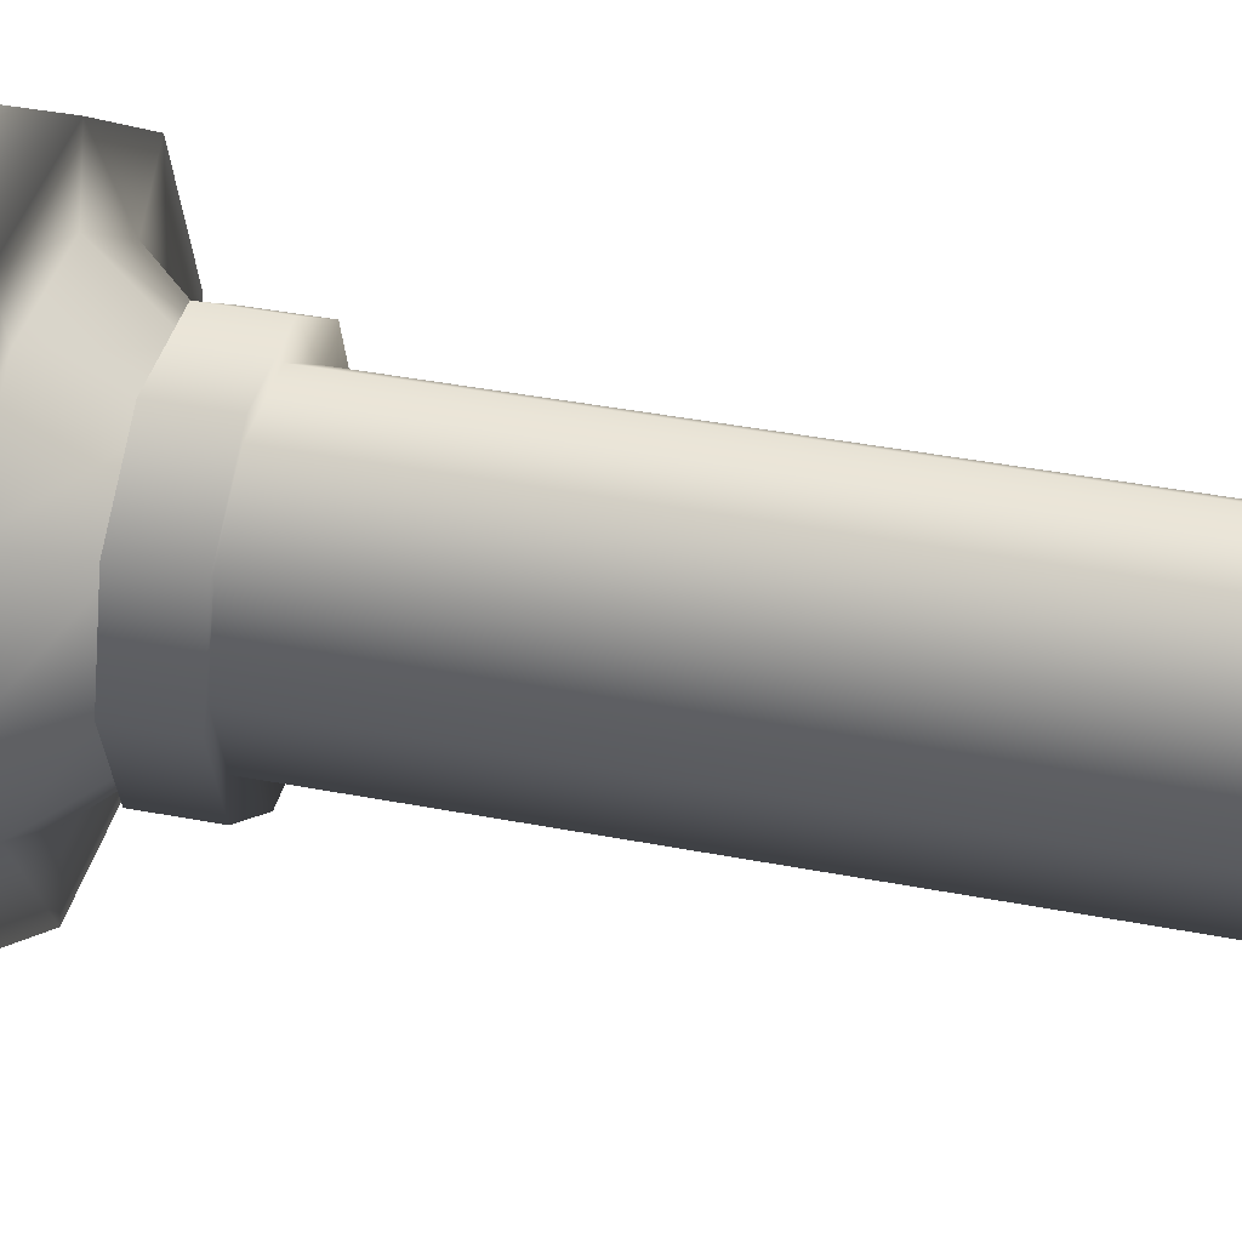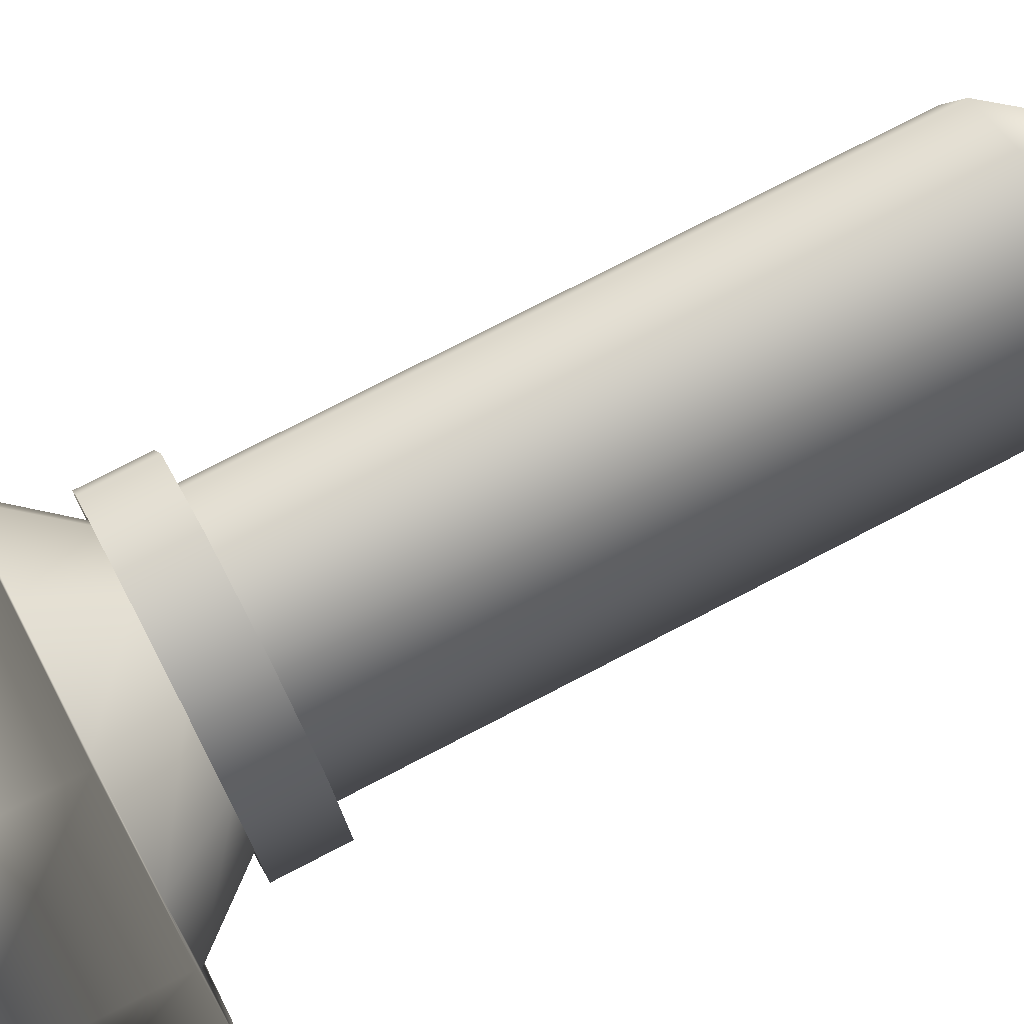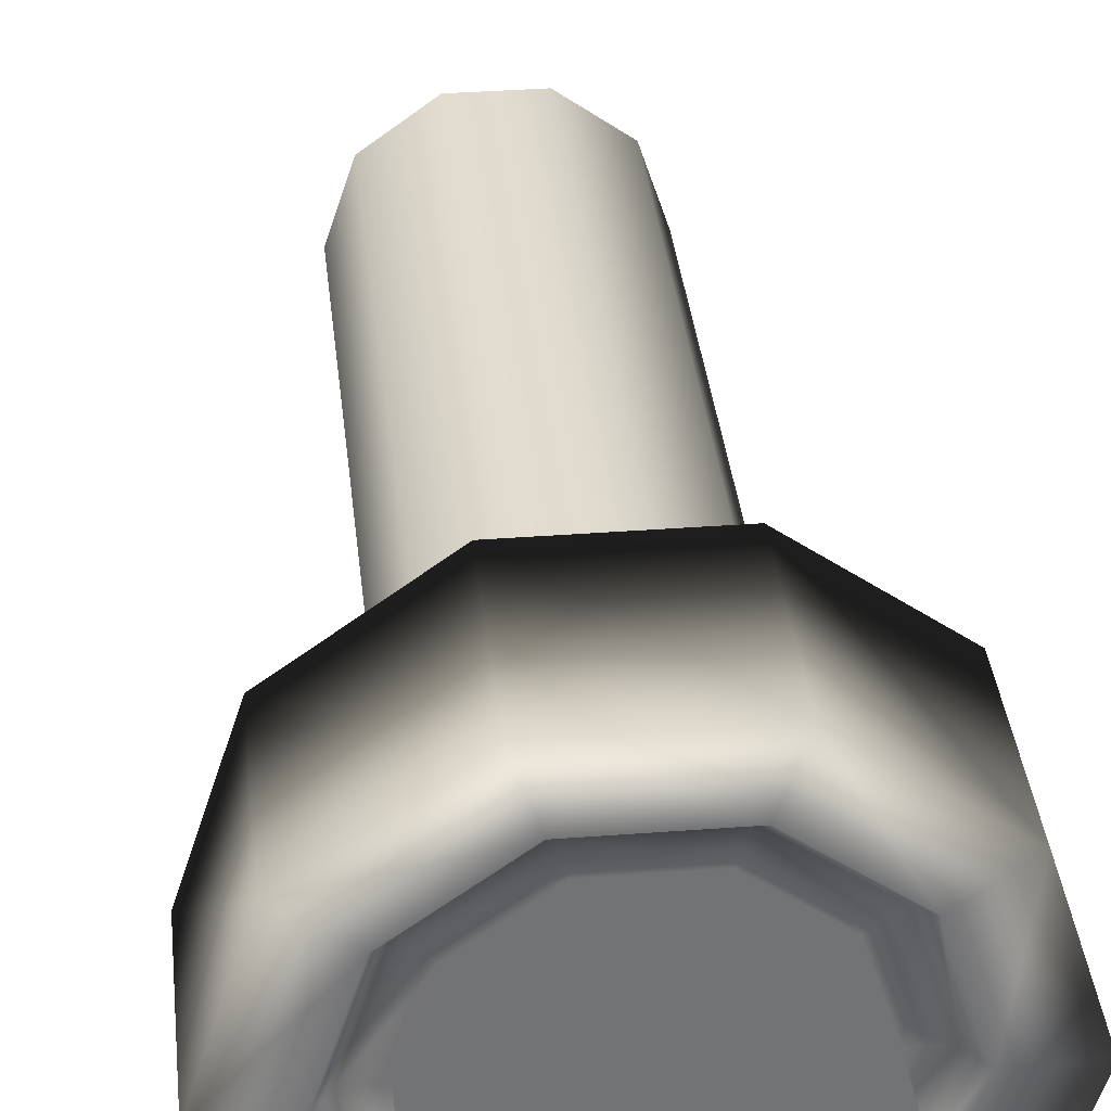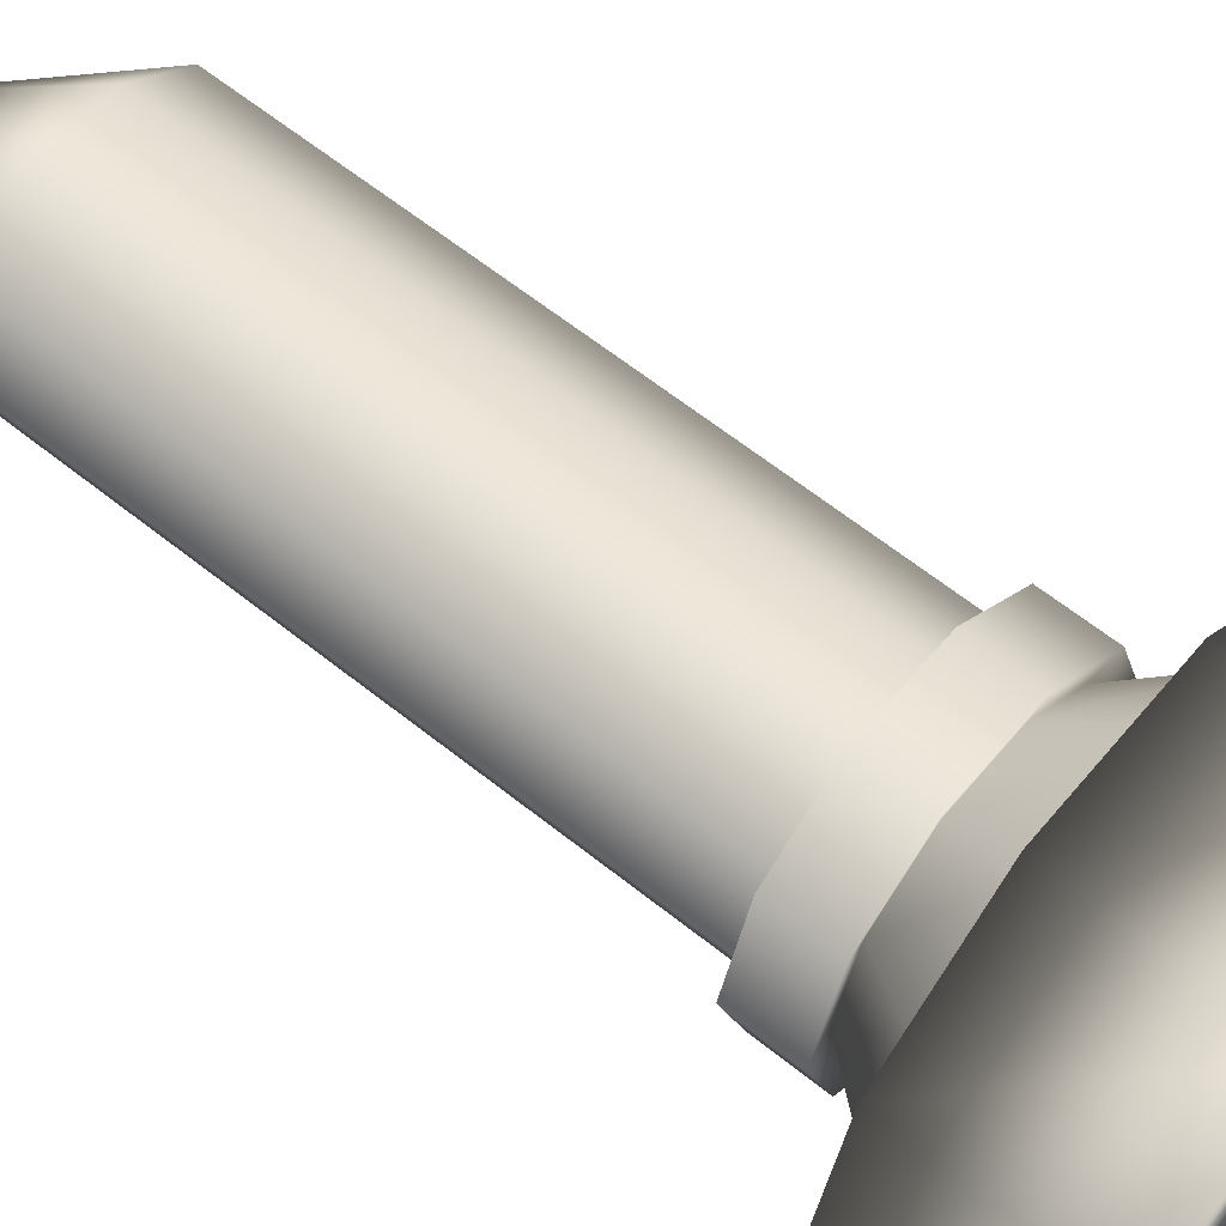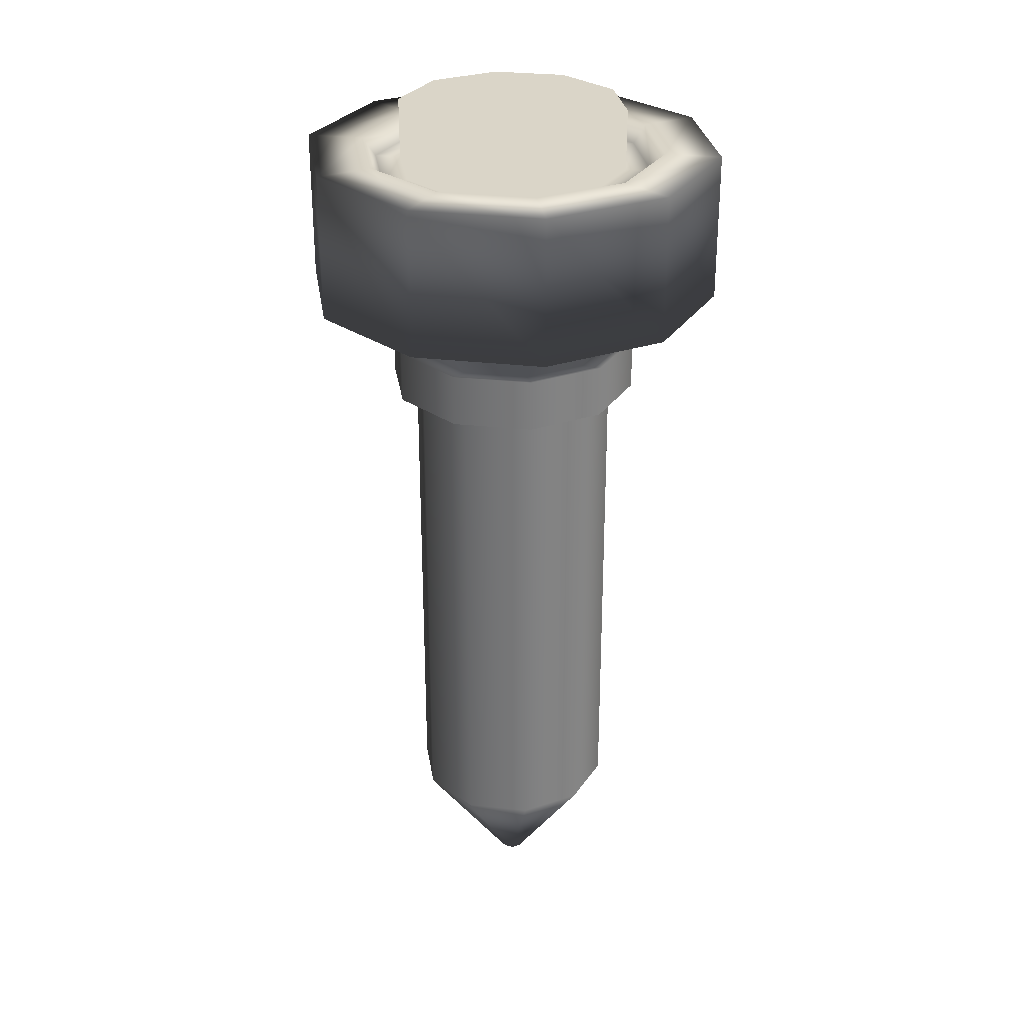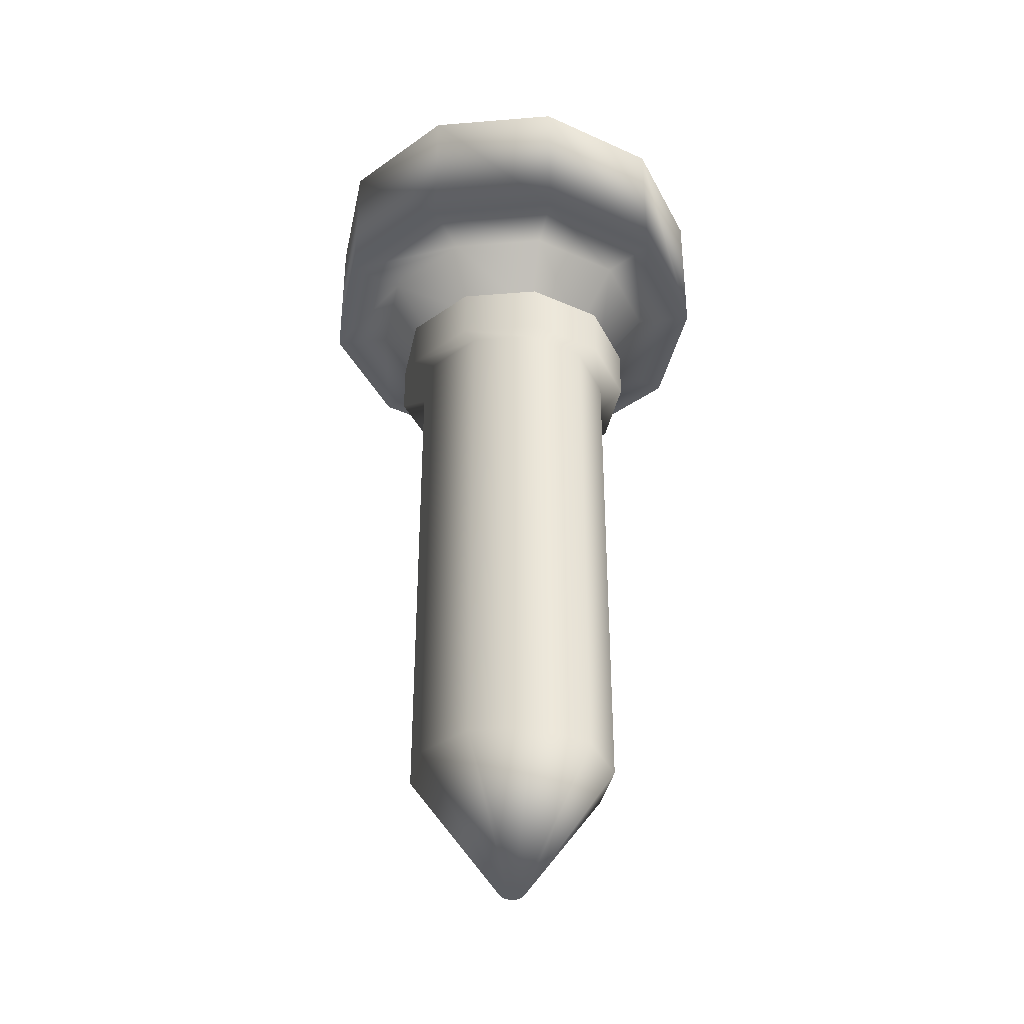
<metadata>
{"format":"obj","ext":"obj","renderer":"f3d","projection":"perspective","resolution":1024,"background":"white","views":[{"elev":39.6,"azim":-76.4,"up":"+Z"},{"elev":76.1,"azim":-117.4,"up":"+Z"},{"elev":34.5,"azim":174.1,"up":"+Z"},{"elev":60.8,"azim":129.5,"up":"+Z"},{"elev":29.3,"azim":-62.5,"up":"+Y"},{"elev":-37.4,"azim":-137.8,"up":"+Y"}]}
</metadata>
<code>
g Handle1
v 450 -0.007555 -60.11
v 450 0.1705 -60.11
v 450.1 0.1705 -60.07
v 450.1 -0.007555 -60.07
v 450 -0.007555 -60.11
v 450 0.1705 -60.11
v 449.9 -0.007555 -60.07
v 449.9 0.1705 -60.07
v 449.9 -0.007555 -60
v 449.9 0.1705 -60
v 449.9 -0.007555 -59.93
v 449.9 0.1705 -59.93
v 450 -0.007555 -59.89
v 450 0.1705 -59.89
v 450 -0.007555 -59.89
v 450 0.1705 -59.89
v 450 0.1705 -59.89
v 450 -0.007555 -59.89
v 450.1 -0.007555 -59.93
v 450.1 0.1705 -59.93
v 450.1 -0.007555 -60
v 450.1 0.1705 -60
v 450 -0.1462 -60.01
v 450 -0.1462 -60.01
v 450 -0.1462 -60
v 450 -0.1462 -60.01
v 450 -0.1462 -60.01
v 450 -0.1462 -60
v 450 -0.1462 -59.99
v 450 -0.1462 -59.99
v 450 -0.1462 -59.99
v 450 -0.1462 -59.99
v 450 -0.1462 -60
v 450.1 0.8662 -60.07
v 450 0.8662 -60.12
v 450 0.8662 -60
v 450 0.8662 -60.12
v 449.9 0.8662 -60.07
v 449.9 0.8662 -60
v 449.9 0.8662 -59.93
v 450 0.8662 -59.88
v 450 0.8662 -59.88
v 450 0.8662 -59.88
v 450.1 0.8662 -59.93
v 450.1 0.8662 -60
v 450 -0.1462 -60.01
v 450 -0.1462 -60.01
v 450 -0.1462 -60.01
v 450 -0.1462 -60.01
v 450 -0.1462 -60
v 450 -0.1462 -59.99
v 450 -0.1462 -59.99
v 450 -0.1462 -59.99
v 450 -0.1462 -59.99
v 450 -0.1462 -59.99
v 450 -0.1462 -60
v 450 0.5467 -60.11
v 450.1 0.5467 -60.07
v 450 0.5467 -60.11
v 449.9 0.5467 -60.07
v 449.9 0.5467 -60
v 449.9 0.5467 -59.93
v 450 0.5467 -59.89
v 450 0.5467 -59.89
v 450 0.5467 -59.89
v 450.1 0.5467 -59.93
v 450.1 0.5467 -60
v 450 0.5411 -60.13
v 450 0.5983 -60.13
v 450.1 0.5983 -60.08
v 450.1 0.5411 -60.08
v 450 0.5411 -60.13
v 450 0.5983 -60.13
v 449.9 0.5411 -60.08
v 449.9 0.5983 -60.08
v 449.9 0.5411 -60
v 449.9 0.5983 -60
v 449.9 0.5411 -59.92
v 449.9 0.5983 -59.92
v 450 0.5411 -59.87
v 450 0.5983 -59.87
v 450 0.5411 -59.87
v 450 0.5983 -59.87
v 450 0.5983 -59.87
v 450 0.5411 -59.87
v 450.1 0.5411 -59.92
v 450.1 0.5983 -59.92
v 450.1 0.5411 -60
v 450.1 0.5983 -60
v 450 0.5927 -60.11
v 450.1 0.6586 -60.16
v 450.1 0.6586 -60.1
v 450.1 0.5927 -60.07
v 450 0.5927 -60.11
v 449.9 0.6586 -60.16
v 449.9 0.5927 -60.07
v 449.9 0.6586 -60.1
v 449.9 0.5927 -60
v 449.8 0.6586 -60
v 449.9 0.5927 -59.93
v 449.9 0.6586 -59.9
v 450 0.5927 -59.89
v 449.9 0.6586 -59.84
v 450 0.5927 -59.89
v 450.1 0.6586 -59.84
v 449.9 0.6586 -59.84
v 450 0.5927 -59.89
v 450.1 0.5927 -59.93
v 450.1 0.6586 -59.9
v 450.1 0.5927 -60
v 450.2 0.6586 -60
v 450.1 0.6586 -60.16
v 450.1 0.6586 -60.22
v 450.2 0.6586 -60.13
v 450.1 0.6586 -60.1
v 449.9 0.6586 -60.16
v 449.9 0.6586 -60.22
v 449.9 0.6586 -60.1
v 449.8 0.6586 -60.13
v 449.8 0.6586 -60
v 449.8 0.6586 -60
v 449.9 0.6586 -59.9
v 449.8 0.6586 -59.87
v 449.9 0.6586 -59.84
v 449.9 0.6586 -59.78
v 450.1 0.6586 -59.84
v 450.1 0.6586 -59.78
v 449.9 0.6586 -59.78
v 449.9 0.6586 -59.84
v 450.1 0.6586 -59.9
v 450.2 0.6586 -59.87
v 450.2 0.6586 -60
v 450.2 0.6586 -60
v 450.1 0.8198 -60.22
v 450.2 0.8198 -60.13
v 449.9 0.8198 -60.22
v 449.8 0.8198 -60.13
v 449.8 0.8198 -60
v 449.8 0.8198 -59.87
v 449.9 0.8198 -59.78
v 450.1 0.8198 -59.78
v 449.9 0.8198 -59.78
v 450.2 0.8198 -59.87
v 450.2 0.8198 -60
v 450 0.5467 -60.11
v 450.1 0.5467 -60.07
v 450.1 0.5927 -60.07
v 450 0.5927 -60.11
v 450 0.5467 -60.11
v 450 0.5927 -60.11
v 449.9 0.5467 -60.07
v 449.9 0.5927 -60.07
v 449.9 0.5467 -60
v 449.9 0.5927 -60
v 449.9 0.5467 -59.93
v 449.9 0.5927 -59.93
v 450 0.5467 -59.89
v 450 0.5927 -59.89
v 450 0.5467 -59.89
v 450 0.5467 -59.89
v 450 0.5927 -59.89
v 450 0.5927 -59.89
v 450.1 0.5467 -59.93
v 450.1 0.5927 -59.93
v 450.1 0.5467 -60
v 450.1 0.5927 -60
v 450.1 0.8198 -60.16
v 450.1 0.8198 -60.1
v 449.9 0.8198 -60.16
v 449.9 0.8198 -60.1
v 449.8 0.8198 -60
v 449.9 0.8198 -59.9
v 449.9 0.8198 -59.84
v 450.1 0.8198 -59.84
v 449.9 0.8198 -59.84
v 450.1 0.8198 -59.9
v 450.2 0.8198 -60
v 450 0.8002 -60.15
v 450.1 0.8002 -60.09
v 450 0.8002 -60.15
v 449.9 0.8002 -60.09
v 449.8 0.8002 -60
v 449.9 0.8002 -59.91
v 450 0.8002 -59.85
v 450 0.8002 -59.85
v 450 0.8002 -59.85
v 450.1 0.8002 -59.91
v 450.2 0.8002 -60
v 450 0.8002 -60.12
v 450.1 0.8002 -60.07
v 450 0.8002 -60.12
v 449.9 0.8002 -60.07
v 449.9 0.8002 -60
v 449.9 0.8002 -59.93
v 450 0.8002 -59.88
v 450 0.8002 -59.88
v 450 0.8002 -59.88
v 450.1 0.8002 -59.93
v 450.1 0.8002 -60
v 450 0.8002 -60.12
v 450.1 0.8002 -60.07
v 450 0.8002 -60.12
v 449.9 0.8002 -60.07
v 449.9 0.8002 -60
v 449.9 0.8002 -59.93
v 450 0.8002 -59.88
v 450 0.8002 -59.88
v 450 0.8002 -59.88
v 450.1 0.8002 -59.93
v 450.1 0.8002 -60
f 1 2 3
f 3 4 1
f 5 6 2
f 2 1 5
f 7 8 6
f 6 5 7
f 9 10 8
f 8 7 9
f 11 12 10
f 10 9 11
f 13 14 12
f 12 11 13
f 15 16 17
f 17 18 15
f 19 20 16
f 16 15 19
f 21 22 20
f 20 19 21
f 4 3 22
f 22 21 4
f 23 24 25
f 26 23 25
f 27 26 25
f 28 27 25
f 29 28 25
f 30 29 25
f 31 30 25
f 32 31 25
f 33 32 25
f 24 33 25
f 34 35 36
f 35 37 36
f 37 38 36
f 38 39 36
f 39 40 36
f 40 41 36
f 42 43 36
f 43 44 36
f 44 45 36
f 45 34 36
f 4 46 47
f 47 1 4
f 1 47 48
f 48 5 1
f 5 48 49
f 49 7 5
f 7 49 50
f 50 9 7
f 9 50 51
f 51 11 9
f 11 51 52
f 52 13 11
f 18 53 54
f 54 15 18
f 15 54 55
f 55 19 15
f 19 55 56
f 56 21 19
f 21 56 46
f 46 4 21
f 2 57 58
f 58 3 2
f 6 59 57
f 57 2 6
f 8 60 59
f 59 6 8
f 10 61 60
f 60 8 10
f 12 62 61
f 61 10 12
f 14 63 62
f 62 12 14
f 16 64 65
f 65 17 16
f 20 66 64
f 64 16 20
f 22 67 66
f 66 20 22
f 3 58 67
f 67 22 3
f 68 69 70
f 70 71 68
f 72 73 69
f 69 68 72
f 74 75 73
f 73 72 74
f 76 77 75
f 75 74 76
f 78 79 77
f 77 76 78
f 80 81 79
f 79 78 80
f 82 83 84
f 84 85 82
f 86 87 83
f 83 82 86
f 88 89 87
f 87 86 88
f 71 70 89
f 89 88 71
f 90 91 92
f 92 93 90
f 94 95 91
f 91 90 94
f 96 97 95
f 95 94 96
f 98 99 97
f 97 96 98
f 100 101 99
f 99 98 100
f 102 103 101
f 101 100 102
f 104 105 106
f 106 107 104
f 108 109 105
f 105 104 108
f 110 111 109
f 109 108 110
f 93 92 111
f 111 110 93
f 112 113 114
f 114 115 112
f 116 117 113
f 113 112 116
f 118 119 117
f 117 116 118
f 120 121 119
f 119 118 120
f 122 123 121
f 121 120 122
f 124 125 123
f 123 122 124
f 126 127 128
f 128 129 126
f 130 131 127
f 127 126 130
f 132 133 131
f 131 130 132
f 115 114 133
f 133 132 115
f 113 134 135
f 135 114 113
f 117 136 134
f 134 113 117
f 119 137 136
f 136 117 119
f 121 138 137
f 137 119 121
f 123 139 138
f 138 121 123
f 125 140 139
f 139 123 125
f 127 141 142
f 142 128 127
f 131 143 141
f 141 127 131
f 133 144 143
f 143 131 133
f 114 135 144
f 144 133 114
f 145 68 71
f 71 146 145
f 147 70 69
f 69 148 147
f 149 72 68
f 68 145 149
f 148 69 73
f 73 150 148
f 151 74 72
f 72 149 151
f 150 73 75
f 75 152 150
f 153 76 74
f 74 151 153
f 152 75 77
f 77 154 152
f 155 78 76
f 76 153 155
f 154 77 79
f 79 156 154
f 157 80 78
f 78 155 157
f 156 79 81
f 81 158 156
f 159 82 85
f 85 160 159
f 161 84 83
f 83 162 161
f 163 86 82
f 82 159 163
f 162 83 87
f 87 164 162
f 165 88 86
f 86 163 165
f 164 87 89
f 89 166 164
f 146 71 88
f 88 165 146
f 166 89 70
f 70 147 166
f 134 167 168
f 168 135 134
f 136 169 167
f 167 134 136
f 137 170 169
f 169 136 137
f 138 171 170
f 170 137 138
f 139 172 171
f 171 138 139
f 140 173 172
f 172 139 140
f 141 174 175
f 175 142 141
f 143 176 174
f 174 141 143
f 144 177 176
f 176 143 144
f 135 168 177
f 177 144 135
f 167 178 179
f 179 168 167
f 169 180 178
f 178 167 169
f 170 181 180
f 180 169 170
f 171 182 181
f 181 170 171
f 172 183 182
f 182 171 172
f 173 184 183
f 183 172 173
f 174 185 186
f 186 175 174
f 176 187 185
f 185 174 176
f 177 188 187
f 187 176 177
f 168 179 188
f 188 177 168
f 178 189 190
f 190 179 178
f 180 191 189
f 189 178 180
f 181 192 191
f 191 180 181
f 182 193 192
f 192 181 182
f 183 194 193
f 193 182 183
f 184 195 194
f 194 183 184
f 185 196 197
f 197 186 185
f 187 198 196
f 196 185 187
f 188 199 198
f 198 187 188
f 179 190 199
f 199 188 179
f 200 35 34
f 34 201 200
f 202 37 35
f 35 200 202
f 203 38 37
f 37 202 203
f 204 39 38
f 38 203 204
f 205 40 39
f 39 204 205
f 206 41 40
f 40 205 206
f 207 43 42
f 42 208 207
f 209 44 43
f 43 207 209
f 210 45 44
f 44 209 210
f 201 34 45
f 45 210 201

</code>
